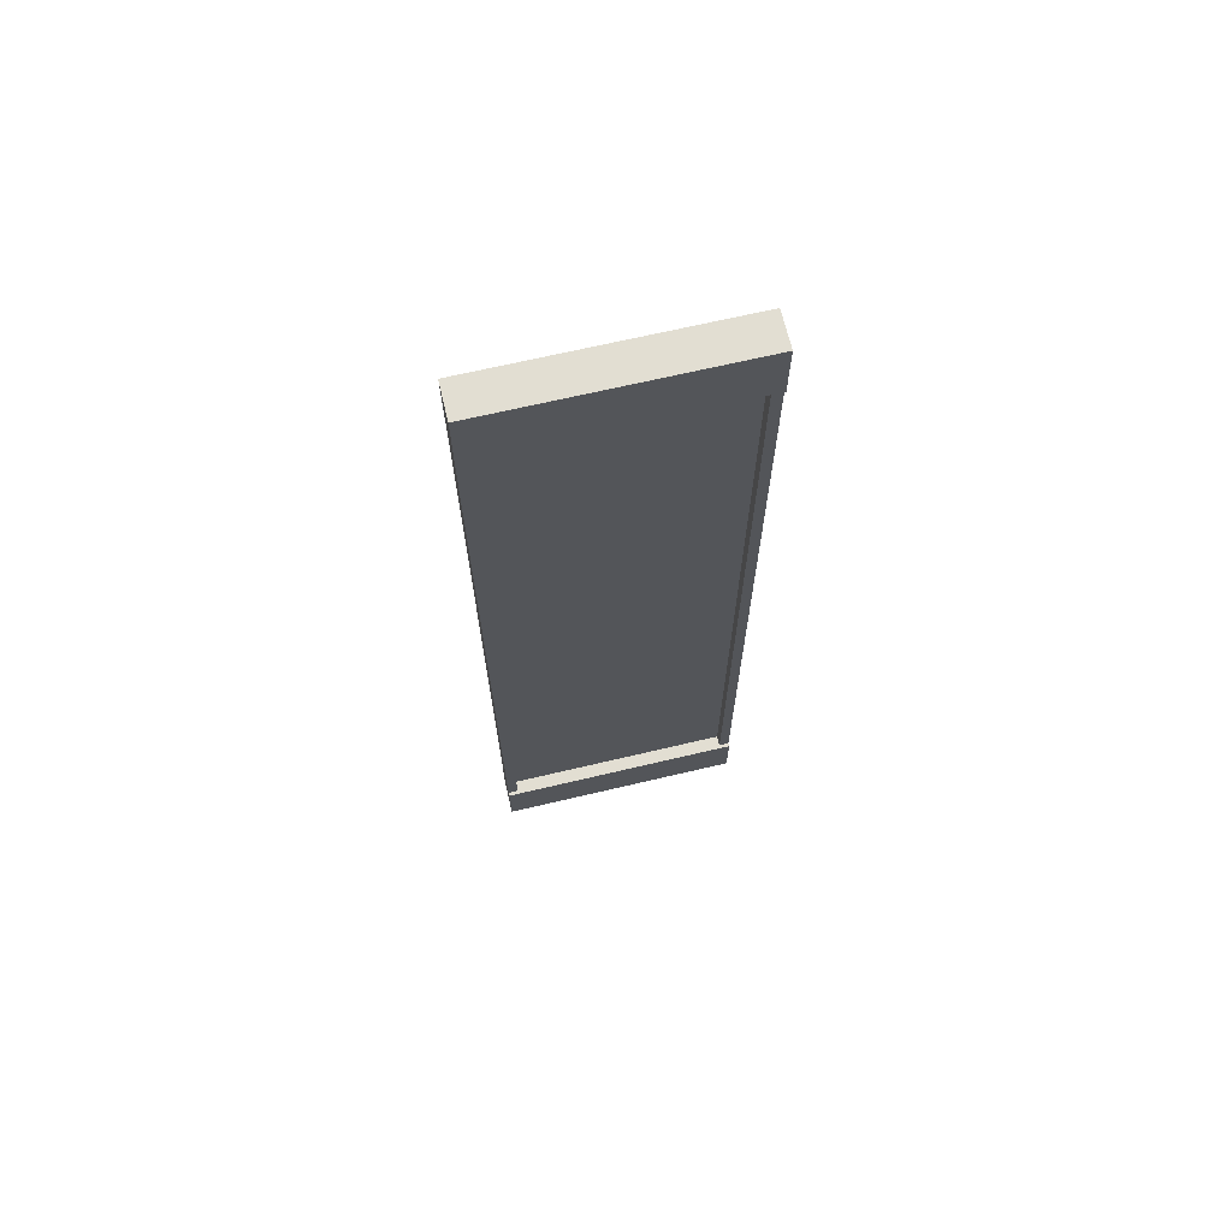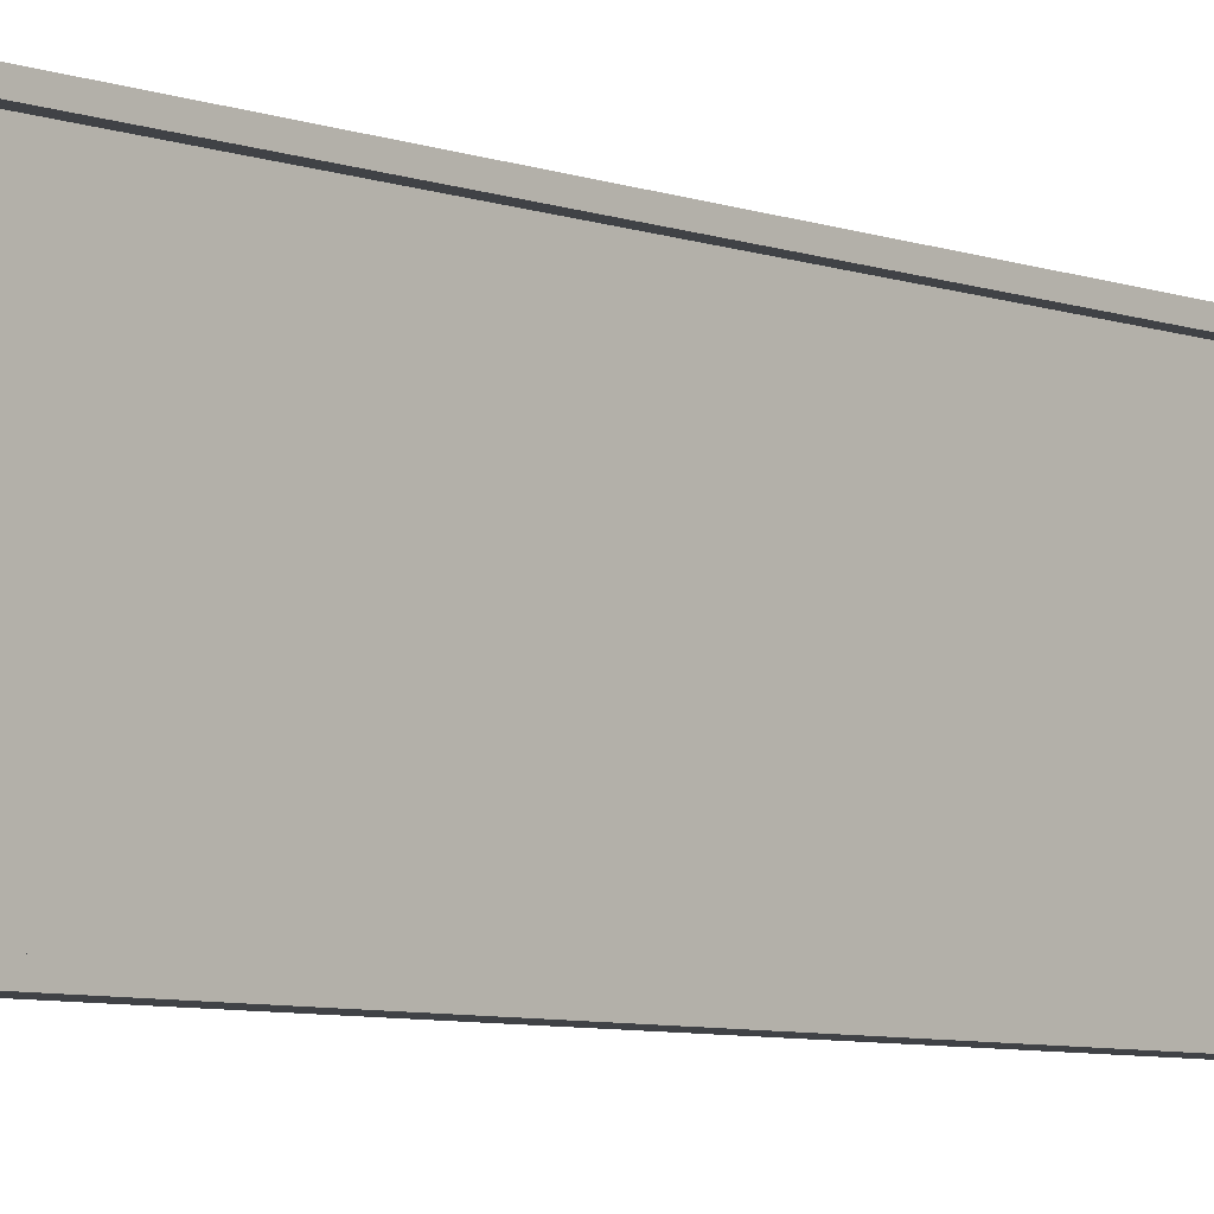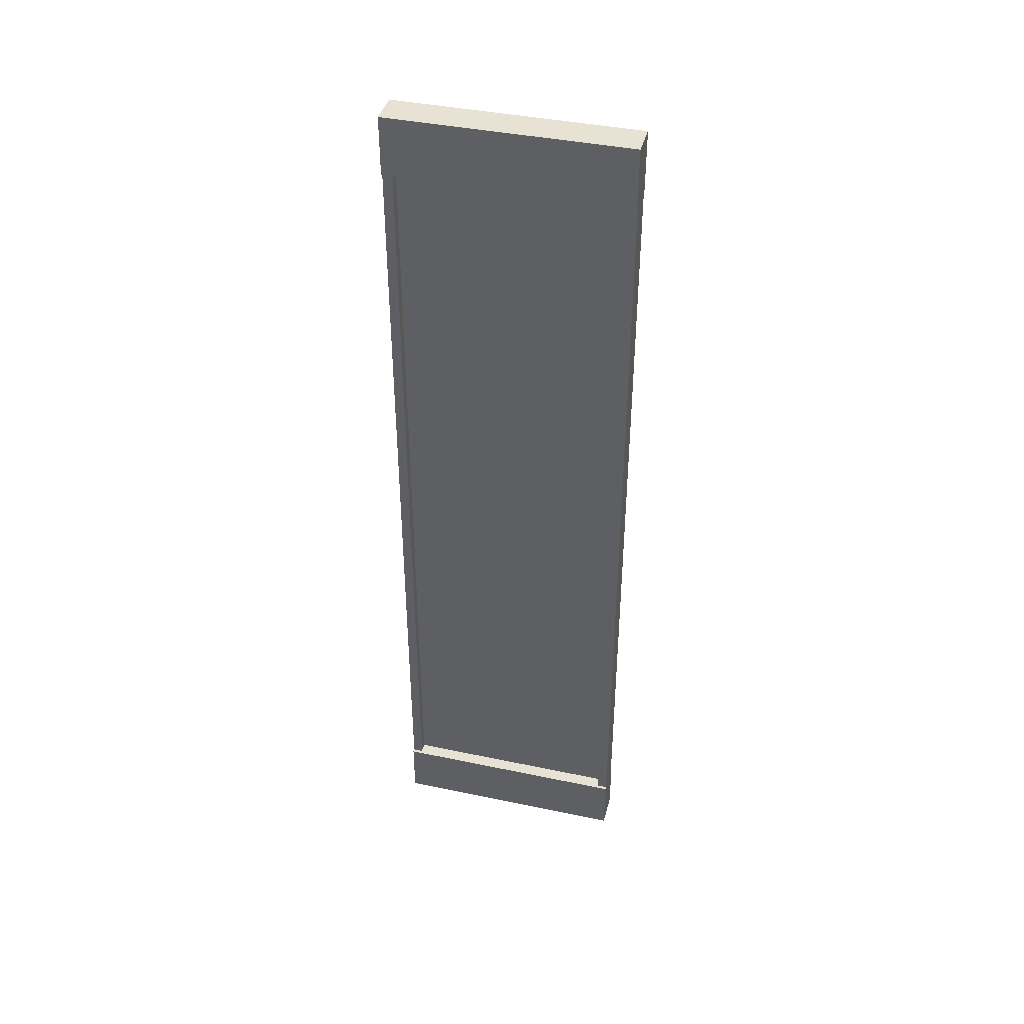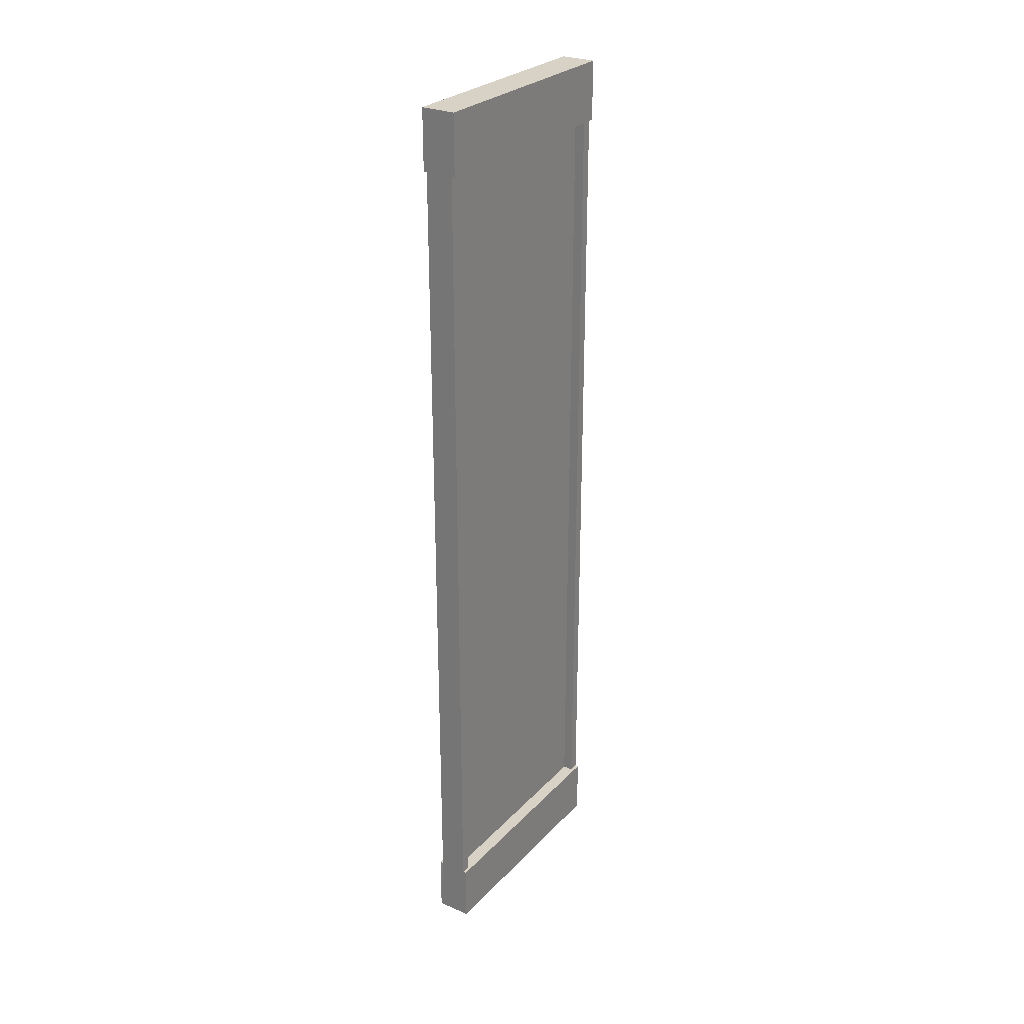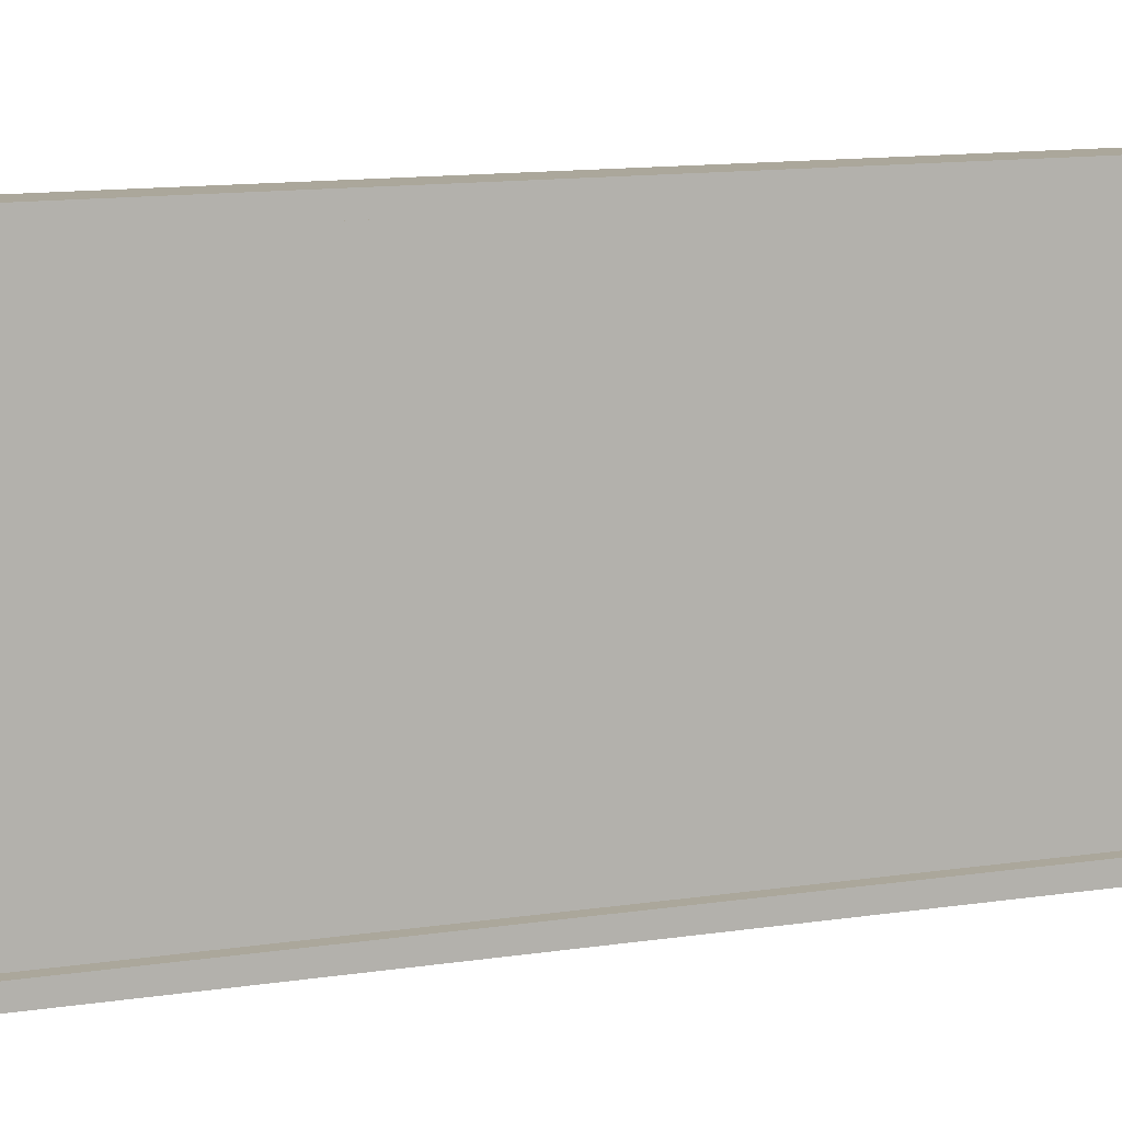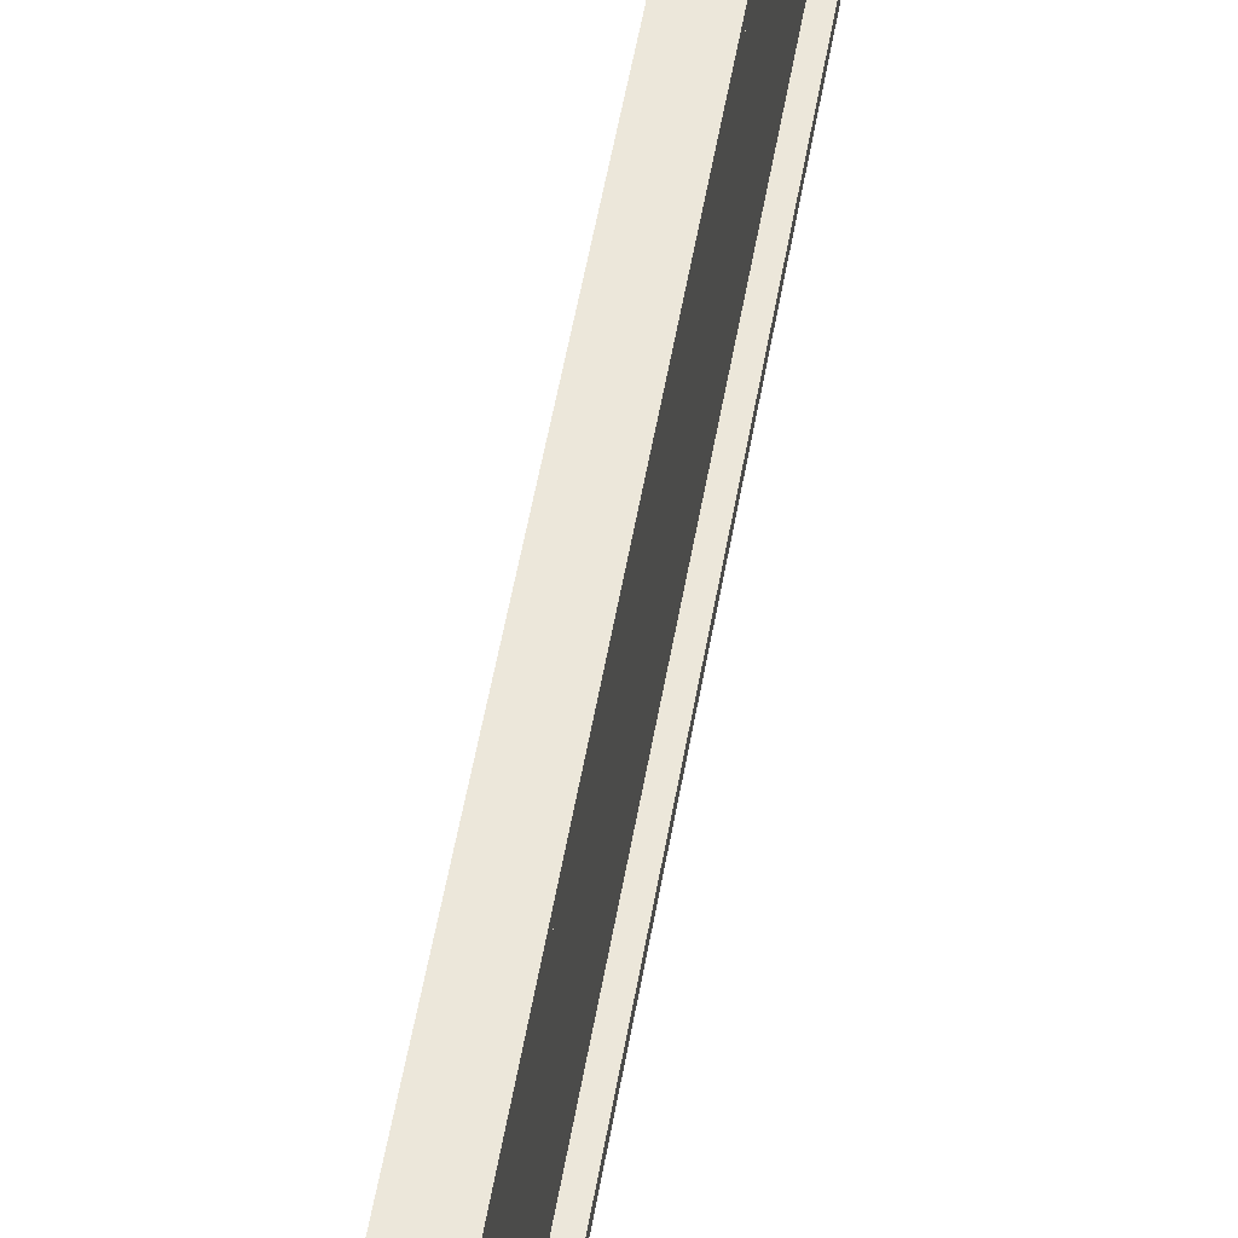
<metadata>
{"format":"obj","ext":"obj","renderer":"f3d","projection":"perspective","resolution":1024,"background":"white","views":[{"elev":68.0,"azim":-103.3,"up":"+Z"},{"elev":-6.4,"azim":-138.1,"up":"+Y"},{"elev":40.7,"azim":104.4,"up":"+Z"},{"elev":27.6,"azim":33.4,"up":"+Z"},{"elev":8.2,"azim":-118.5,"up":"+Y"},{"elev":53.8,"azim":9.8,"up":"+Y"}]}
</metadata>
<code>
v  0.0462 -0.2995 1.185
v  0.0462 0.2782 1.185
v  -0.044 0.2782 1.185
v  -0.044 -0.2995 1.185
v  0.0462 0.2782 -1.209
v  0.0462 -0.2995 -1.209
v  -0.044 -0.2995 -1.209
v  -0.044 0.2782 -1.209
v  0.0462 -0.2995 1.03
v  0.0462 0.2782 1.03
v  0.0462 0.2782 -1.054
v  0.0462 -0.2995 -1.054
v  -0.044 0.2782 1.03
v  -0.044 -0.2995 1.03
v  -0.044 -0.2995 -1.054
v  -0.044 0.2782 -1.054
v  0.0374 -0.2995 1.03
v  0.0374 -0.3252 1.03
v  0.0374 -0.3252 -1.054
v  0.0374 -0.2995 -1.054
v  0.0374 0.2782 -1.054
v  0.0374 0.3039 -1.054
v  0.0374 0.3039 1.03
v  0.0374 0.2782 1.03
v  -0.0352 0.2782 1.03
v  -0.0352 0.3039 1.03
v  -0.0352 0.3039 -1.054
v  -0.0352 0.2782 -1.054
v  -0.0352 -0.2995 -1.054
v  -0.0352 -0.3252 -1.054
v  -0.0352 -0.3252 1.03
v  -0.0352 -0.2995 1.03
v  0.0462 0.3039 1.185
v  -0.044 0.3039 1.185
v  -0.044 -0.3252 1.185
v  0.0462 -0.3252 1.185
v  0.0462 -0.3252 -1.209
v  -0.044 -0.3252 -1.209
v  -0.044 0.3039 -1.209
v  0.0462 0.3039 -1.209
v  0.0462 -0.3252 1.03
v  0.0462 0.3039 1.03
v  0.0462 0.3039 -1.054
v  0.0462 -0.3252 -1.054
v  -0.044 0.3039 1.03
v  -0.044 -0.3252 1.03
v  -0.044 -0.3252 -1.054
v  -0.044 0.3039 -1.054
v  0.0111 -0.2995 -1.054
v  0.0111 -0.2995 1.03
v  0.0111 0.2782 -1.054
v  0.0111 0.2782 1.03
v  -0.0088 0.2782 -1.054
v  -0.0088 0.2782 1.03
v  -0.0088 -0.2995 -1.054
v  -0.0088 -0.2995 1.03
g ??????
f 1 2 3 4
f 5 6 7 8
f 2 1 9 10
f 6 5 11 12
f 4 3 13 14
f 8 7 15 16
f 17 18 19 20
f 21 22 23 24
f 25 26 27 28
f 29 30 31 32
f 2 33 34 3
f 4 35 36 1
f 6 37 38 7
f 8 39 40 5
f 1 36 41 9
f 10 42 33 2
f 5 40 43 11
f 12 44 37 6
f 3 34 45 13
f 14 46 35 4
f 7 38 47 15
f 16 48 39 8
f 42 10 24 23
f 10 9 17 24
f 9 41 18 17
f 44 12 20 19
f 12 11 21 20
f 11 43 22 21
f 46 14 32 31
f 14 13 25 32
f 13 45 26 25
f 48 16 28 27
f 16 15 29 28
f 15 47 30 29
f 27 26 23 22
f 42 23 33
f 23 26 34 33
f 26 45 34
f 48 27 39
f 31 30 19 18
f 44 19 37
f 46 31 35
f 31 18 36 35
f 18 41 36
f 19 30 38 37
f 22 43 40
f 27 22 40 39
f 17 20 49 50
f 20 21 51 49
f 21 24 52 51
f 24 17 50 52
f 25 28 53 54
f 28 29 55 53
f 29 32 56 55
f 32 25 54 56
f 52 50 49 51
f 56 54 53 55
f 55 56 50 49
f 56 54 52 50
f 53 55 49 51
f 54 53 51 52
f 53 54 52 51
f 56 55 49 50
f 55 53 51 49
f 54 56 50 52

</code>
